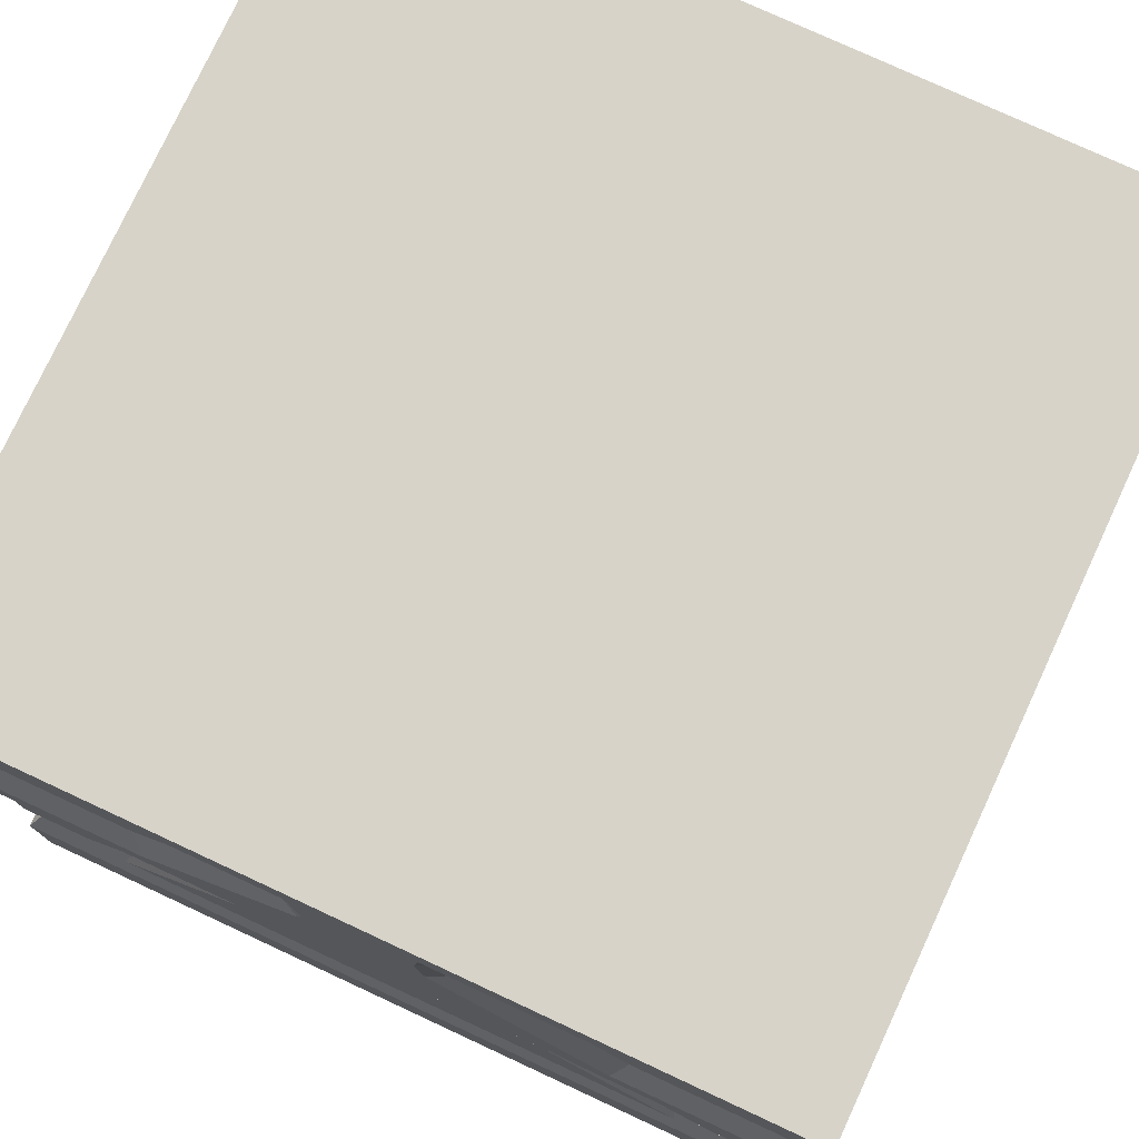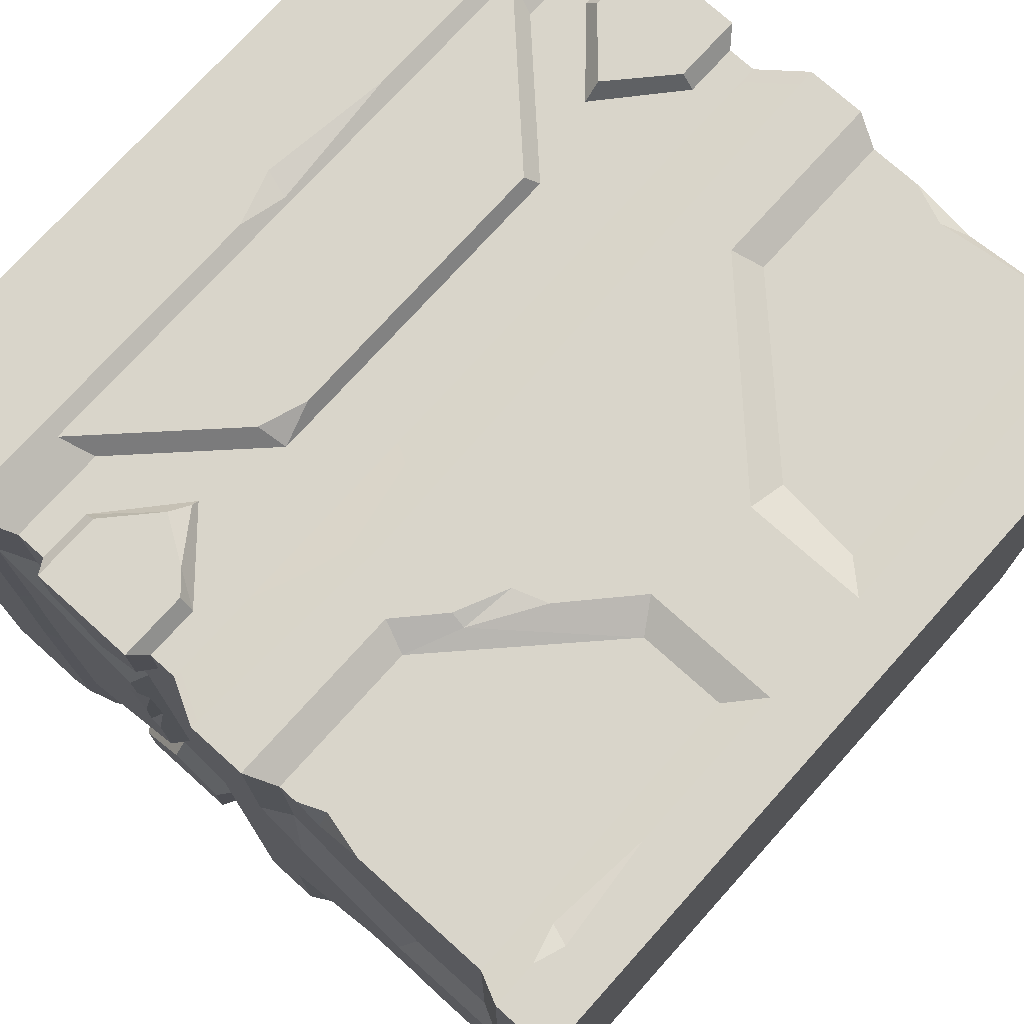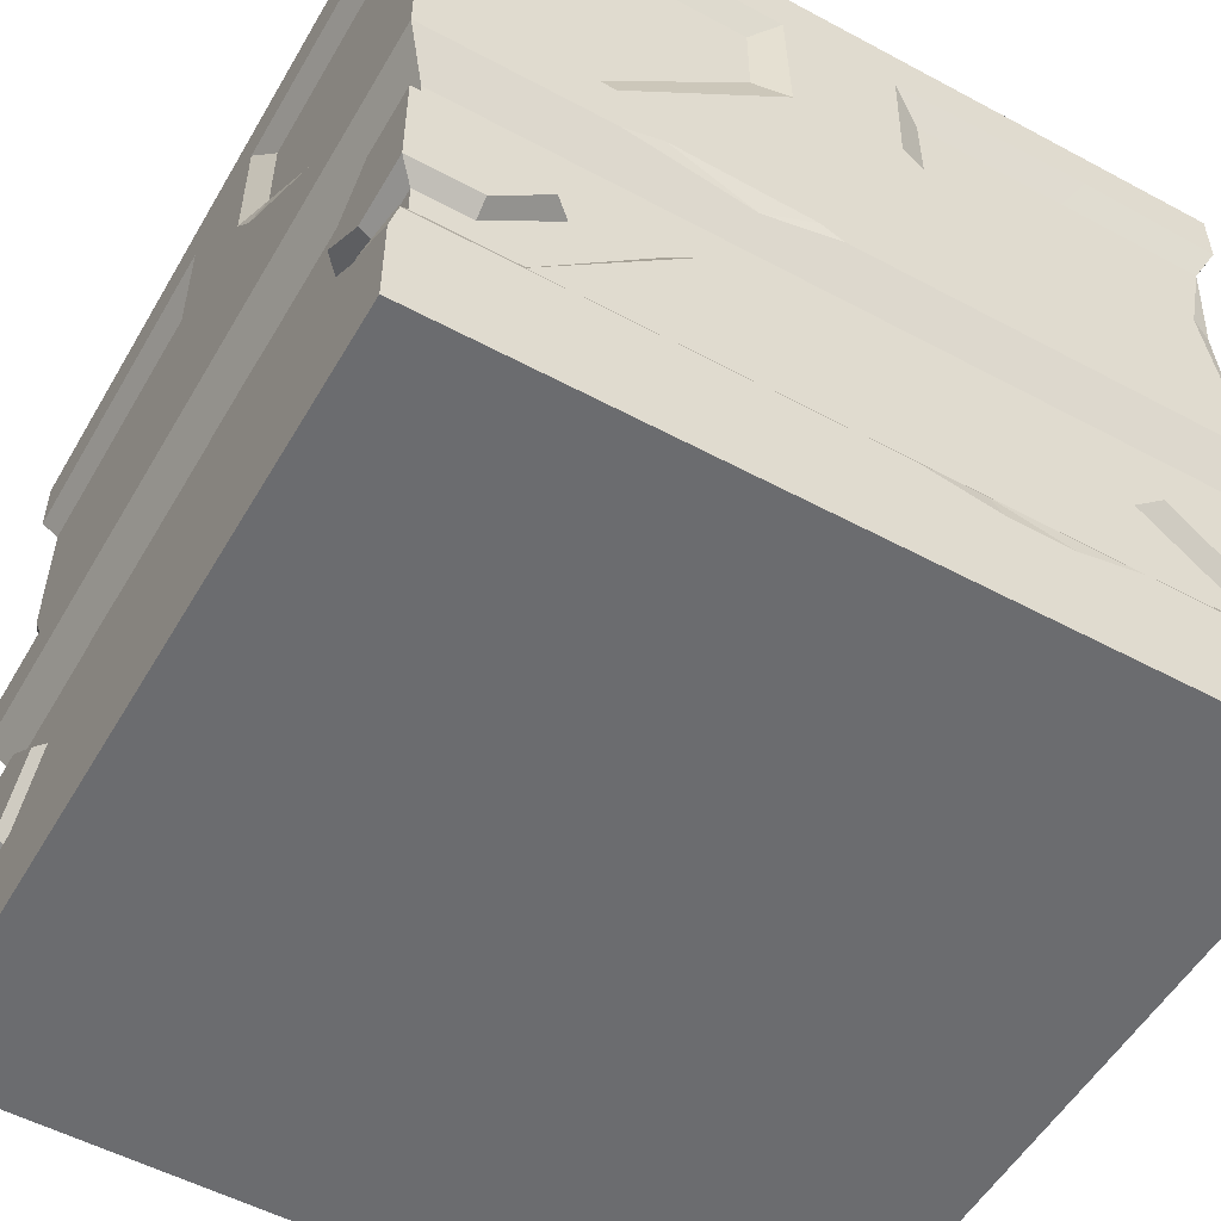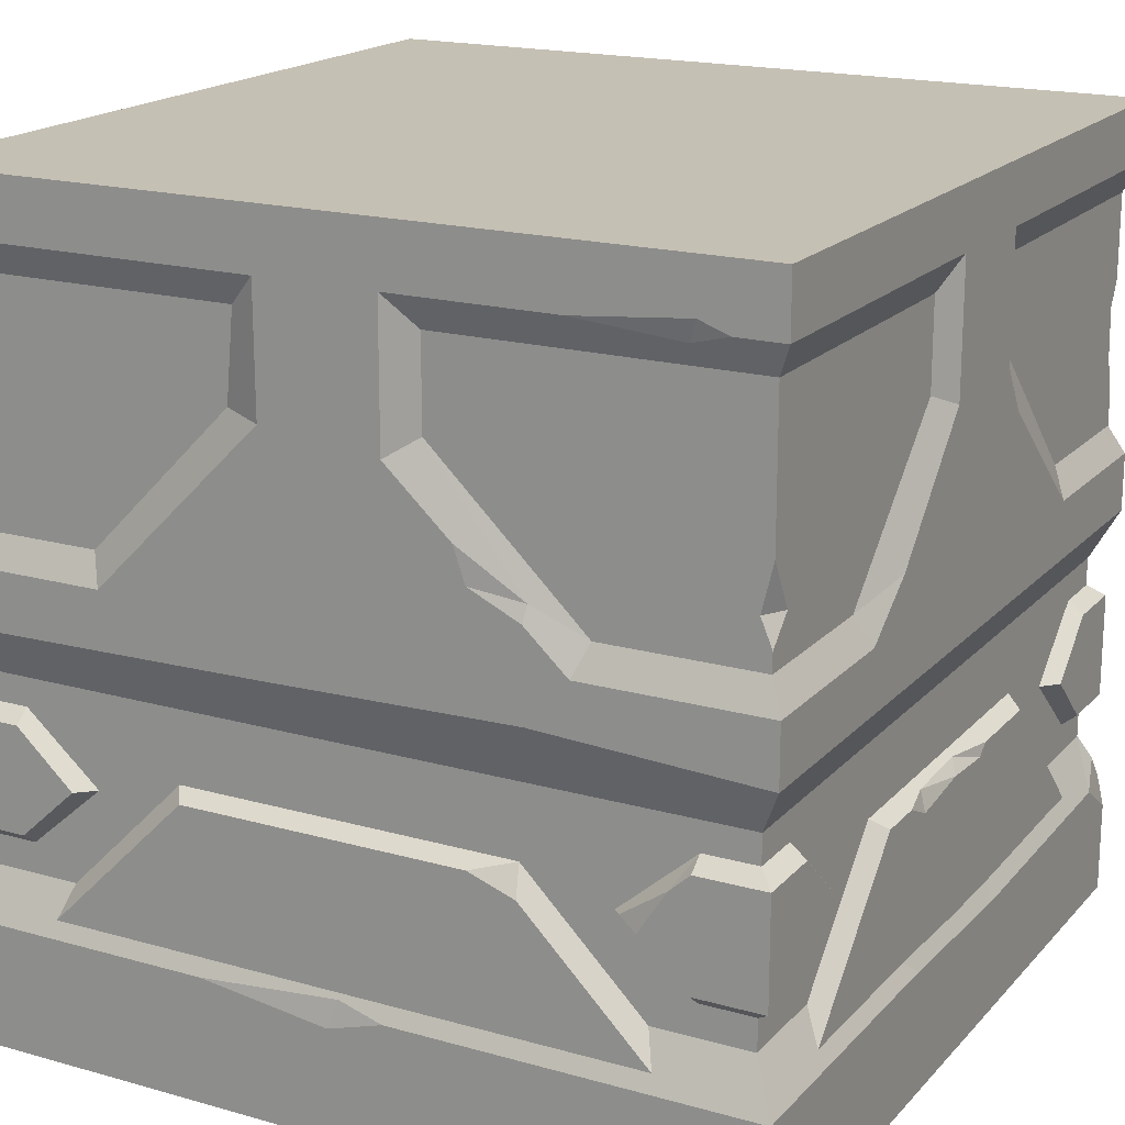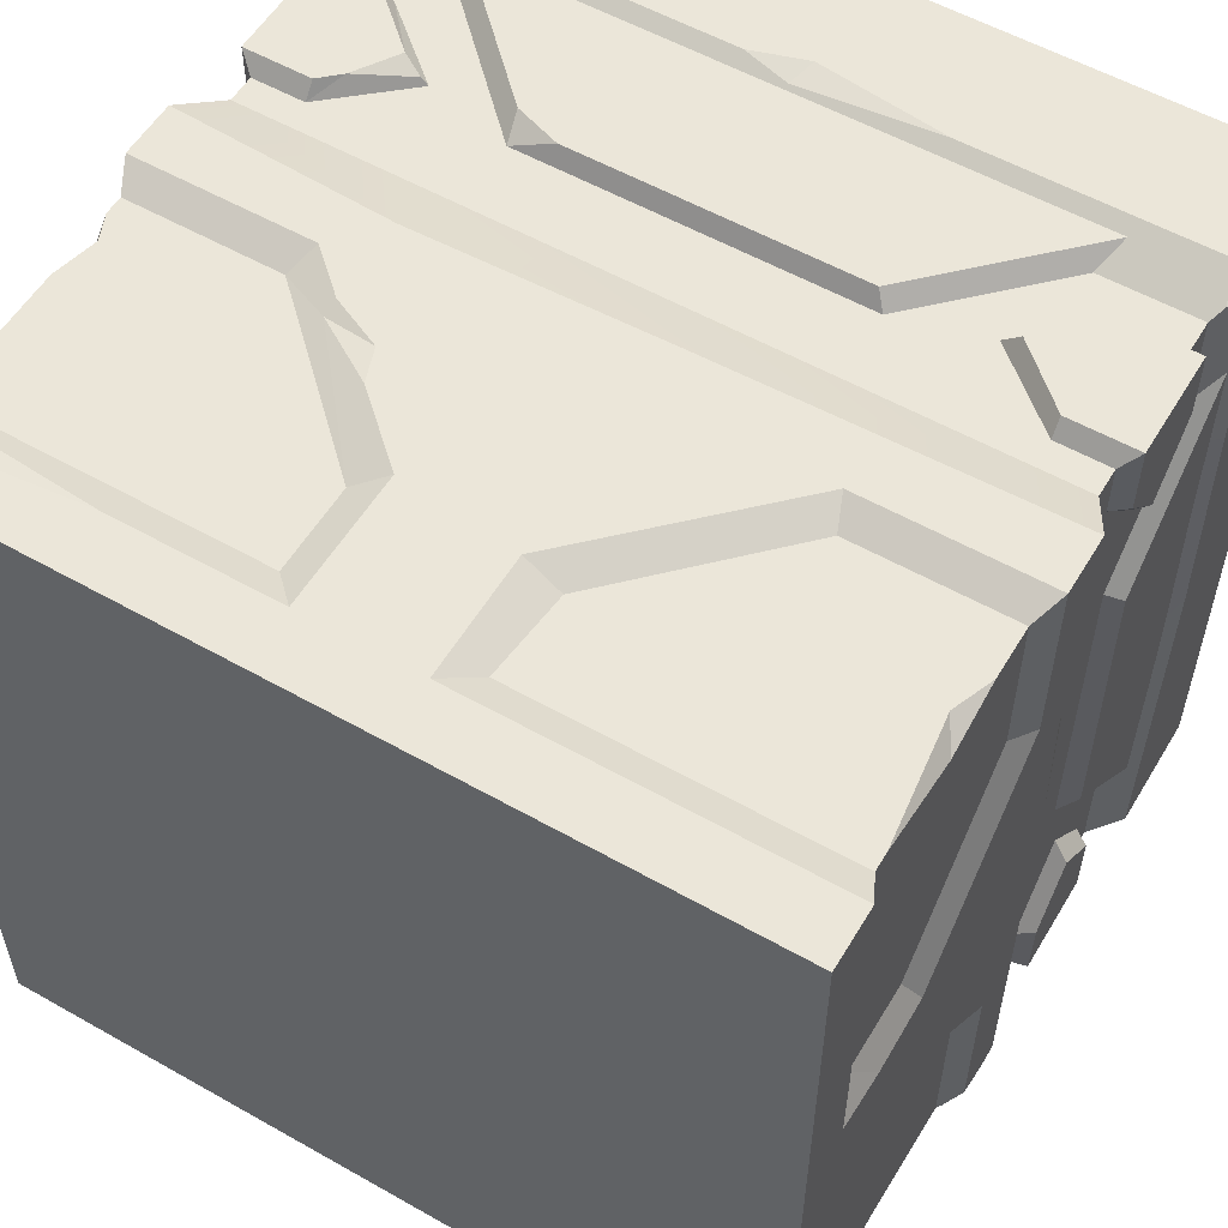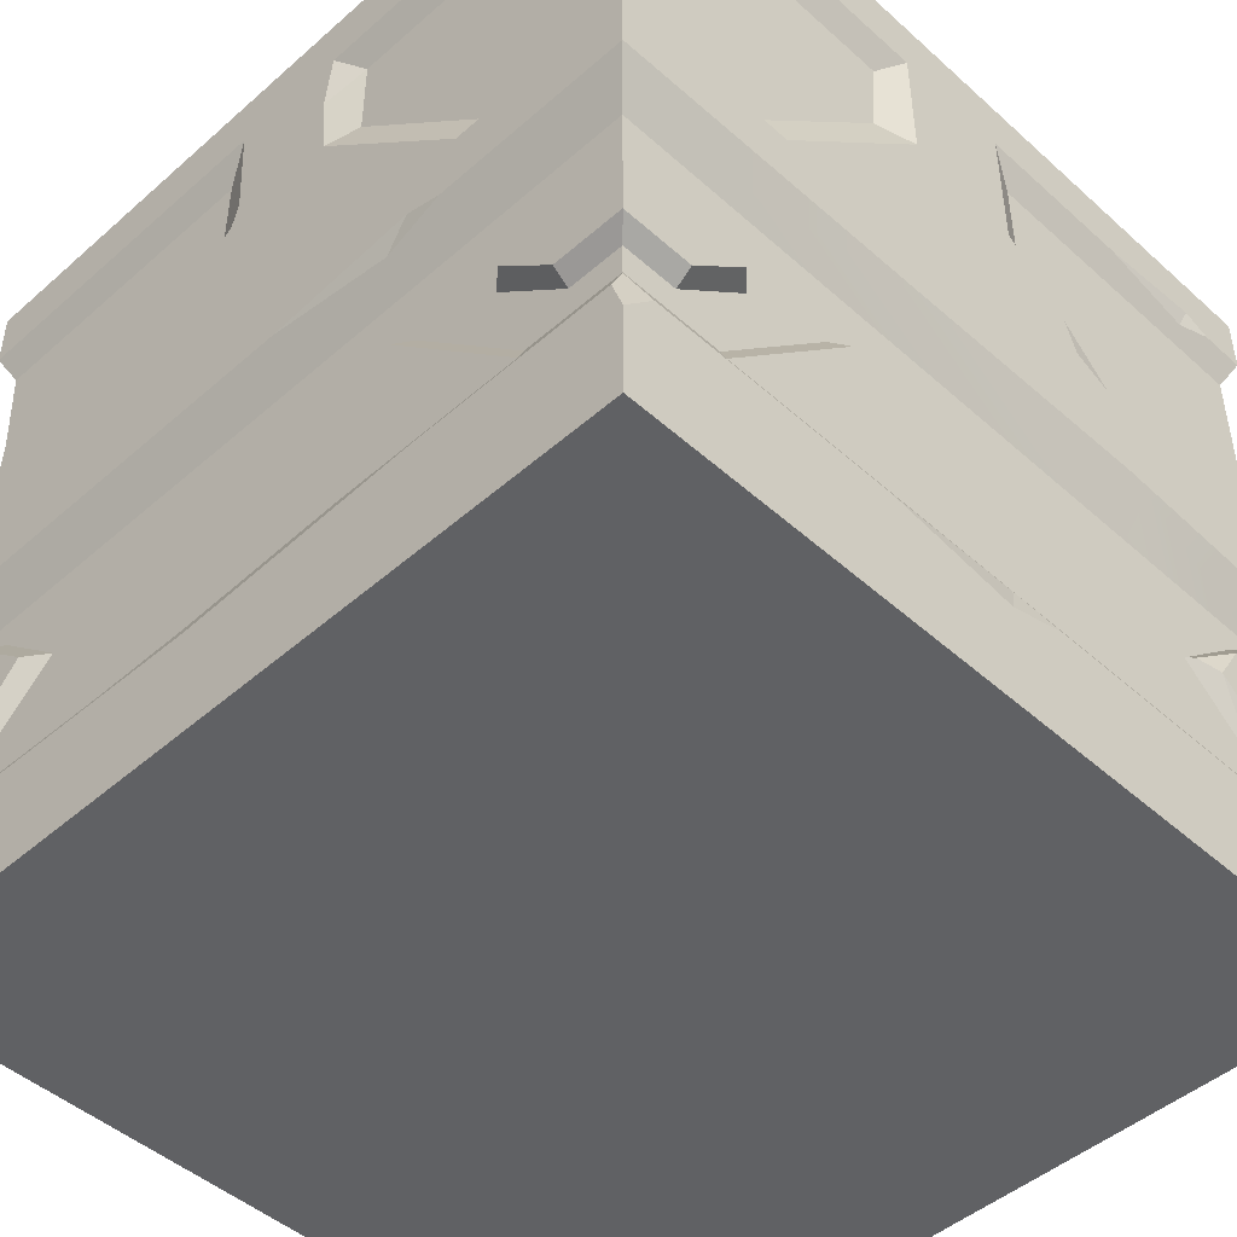
<metadata>
{"format":"obj","ext":"obj","renderer":"f3d","projection":"perspective","resolution":1024,"background":"white","views":[{"elev":77.0,"azim":-65.1,"up":"+Y"},{"elev":74.5,"azim":132.0,"up":"+Z"},{"elev":-53.7,"azim":150.2,"up":"+Y"},{"elev":18.4,"azim":28.5,"up":"+Y"},{"elev":55.9,"azim":-149.3,"up":"+Z"},{"elev":-47.0,"azim":-45.3,"up":"+Y"}]}
</metadata>
<code>
v 443.5 74.99 4.687
v 456.4 74.99 14.54
v 346.8 168 4.687
v 353.2 178.2 14.54
v 453 124 14.54
v 407 164 14.54
v 453 131.7 4.89
v 417.7 164 4.89
v 453 204 14.54
v 453 196.3 4.89
v 495.1 131.7 4.89
v 485.5 124 14.54
v 495.1 196.3 4.89
v 485.5 204 14.54
v 500 0 0
v 500 500 0
v 500 250 0
v 284.2 380.8 0
v 389.4 286 0
v 286 464 0
v 500 286 0
v 500 464 0
v 304.2 392.8 8.8
v 396.8 304.2 8.8
v 304.2 445.8 8.8
v 491.2 304.2 8.8
v 491.2 445.8 8.8
v 485.5 221.4 14.54
v 485.5 105.2 14.54
v 500 56.18 0
v 56.5 74.99 4.687
v 43.62 74.99 14.54
v 153.2 171.7 4.687
v 146.8 178.2 14.54
v 46.99 124 14.54
v 93.03 164 14.54
v 46.99 131.7 4.89
v 82.34 164 4.89
v 46.99 204 14.54
v 46.99 196.3 4.89
v 4.89 131.7 4.89
v 14.54 124 14.54
v 4.89 196.3 4.89
v 14.54 204 14.54
v 0 0 0
v 0 500 0
v 0 250 0
v 215.8 389.3 0
v 110.6 286 0
v 214 464 0
v 0 265.2 0
v 0 464 0
v 195.8 392.8 8.8
v 103.2 304.2 8.8
v 195.8 445.8 8.8
v 8.8 304.2 8.8
v 8.8 445.8 8.8
v 14.54 221.4 14.54
v 14.54 105.2 14.54
v 0 75.87 0
v 495.3 74.99 443.5
v 485.5 74.99 456.4
v 495.3 171.7 346.8
v 485.5 178.2 353.2
v 485.5 124 453
v 485.5 164 407
v 495.1 131.7 453
v 495.1 164 417.7
v 485.5 204 453
v 495.1 196.3 453
v 495.1 131.7 495.1
v 485.5 124 485.5
v 495.1 196.3 495.1
v 485.5 204 485.5
v 500 0 500
v 500 500 500
v 500 250 500
v 500 385.1 286
v 500 286 389.4
v 500 464 286
v 500 286 500
v 500 464 500
v 491.2 392.8 304.2
v 491.2 304.2 396.8
v 491.2 445.8 304.2
v 491.2 304.2 491.2
v 491.2 445.8 491.2
v 485.5 221.4 485.5
v 485.5 105.2 485.5
v 500 75.87 500
v 495.3 74.99 56.5
v 485.5 74.99 43.62
v 495.3 171.7 153.2
v 485.5 178.2 146.8
v 485.5 124 46.99
v 485.5 164 93.03
v 495.1 131.7 46.99
v 495.1 164 82.34
v 485.5 204 46.99
v 495.1 196.3 46.99
v 500 385.1 214
v 500 286 110.6
v 500 464 214
v 491.2 392.8 195.8
v 491.2 304.2 103.2
v 491.2 445.8 195.8
v 56.5 74.99 495.3
v 43.62 74.99 485.5
v 153.2 171.7 495.3
v 146.8 178.2 485.5
v 46.99 124 485.5
v 93.03 164 485.5
v 46.99 131.7 495.1
v 82.34 164 495.1
v 46.99 204 485.5
v 46.99 196.3 495.1
v 4.89 131.7 495.1
v 14.54 124 485.5
v 4.89 196.3 495.1
v 14.54 204 485.5
v 0 0 500
v 0 500 500
v 0 250 500
v 214.2 389.1 500
v 110.6 286 500
v 214 464 500
v 0 286 500
v 0 464 500
v 190.8 392.8 491.2
v 103.2 304.2 491.2
v 195.8 445.8 491.2
v 8.8 304.2 491.2
v 8.8 445.8 491.2
v 14.54 221.4 485.5
v 14.54 105.2 485.5
v 0 75.87 493.2
v 443.5 74.99 495.3
v 456.4 74.99 485.5
v 356.8 161.7 495.3
v 353.2 178.2 485.5
v 453 124 485.5
v 407 164 485.5
v 453 131.7 495.1
v 423.7 158.5 495.1
v 453 204 485.5
v 453 196.3 495.1
v 285.8 381 500
v 389.4 286 500
v 286 464 500
v 304.2 392.8 491.2
v 396.8 304.2 491.2
v 304.2 445.8 491.2
v 4.687 74.99 56.5
v 14.54 74.99 43.62
v 4.687 168.3 152.8
v 14.54 178.2 146.8
v 14.54 124 46.99
v 14.54 164 93.03
v 4.89 131.7 46.99
v 4.89 165.2 77.87
v 14.54 204 46.99
v 4.89 194.8 43.31
v 0 385.1 214
v 0 286 110.6
v 0 464 214
v 8.8 392.8 195.8
v 8.8 304.2 103.2
v 8.8 445.8 195.8
v 4.687 74.99 443.5
v 14.54 74.99 456.4
v 4.687 171.7 346.8
v 14.54 178.2 353.2
v 14.54 124 453
v 14.54 164 407
v 4.89 131.7 453
v 4.89 164 417.7
v 14.54 204 453
v 4.89 196.3 453
v 0 385.1 286
v 0 286 389.4
v 0 464 286
v 8.8 392.8 304.2
v 8.8 304.2 396.8
v 8.8 445.8 304.2
v 500 313.8 352.3
v 500 359 194.9
v 0 427.4 281.8
v 0 400.5 218.2
v 0 250 262.4
v 0 250 380.2
v 0 256.7 357.4
v 3.69 242.8 340.7
v 6.784 300 6.784
v 18.73 286 0
v 0 286 5.173
v 18.38 75.87 500
v 10.02 96.04 490
v 0 55.92 500
v 495.4 75.87 0
v 493.2 89.54 6.79
v 500 75.87 29.85
v 8.8 435.2 491.2
v 8.8 335.7 491.2
v 8.8 376 480.8
v 18.34 360 491.2
v 491.2 359.9 491.2
v 491.2 315.8 491.2
v 484.4 331.9 491.2
v 491.2 331.2 475.6
v 491.2 394.2 8.8
v 491.2 324.8 8.8
v 491.2 347.5 15.33
v 491.2 378.6 16.6
v 480.3 355.5 8.8
v 21.03 387.9 8.8
v 8.8 382.9 13.27
v 328.2 171.7 495.3
v 411.3 164 489.4
v 440.7 185.1 495.1
v 325.4 344.7 500
v 363.6 309.7 500
v 332.6 324.1 500
v 364.7 319.3 496.2
v 386.4 464 500
v 471.4 464 500
v 453.8 470.3 500
v 449.2 457.7 497
v 495.3 171.7 317.4
v 495.3 167.7 253.6
v 495.3 171.7 208.6
v 495.3 162.3 297.6
v 495.3 165.4 217.1
v 489.9 175.3 246.2
v 491.2 174.4 295.2
v 164.8 75.87 500
v 279.7 75.87 500
v 245.8 65.32 500
v 251 82.09 496.9
v 236.9 75.87 0
v 111.1 75.87 0
v 151 66.69 0
v 189.9 67.15 0
v 195.5 81.8 2.946
v 387.4 250 0
v 261.5 250 0
v 362.2 258.9 0
v 275.5 256.2 0
v 308.3 242.6 3.755
v 14.54 105.2 390.3
v 0 75.87 373.5
v 14.54 105.2 205.5
v 0 69.98 223.7
v 87.87 467.3 0
v 100.5 445.8 8.8
v 485.5 105.2 345.6
v 500 75.34 309.9
v 500 71.46 199.3
v 485.5 105.2 190.5
v 388.7 221.4 485.5
v 364.1 257.1 500
v 170.2 221.4 485.5
v 211.1 253.5 500
f 1 3 4 2
f 10 9 14 13
f 11 12 5 7
f 7 10 13 11
f 5 6 8 7
f 6 9 10 8
f 7 8 10
f 25 27 23
f 24 23 27 210
f 210 214 24
f 24 214 211 26
f 20 16 22
f 19 18 23 24
f 18 20 25 23
f 25 20 22 27
f 21 19 24 26
f 17 19 21
f 31 32 34 33
f 40 43 44 39
f 41 37 35 42
f 37 41 43 40
f 35 37 38 36
f 36 38 40 39
f 37 40 38
f 215 57 254 53
f 215 53 54 56
f 46 253 52
f 49 54 53 48
f 48 53 55 50
f 253 254 57 52
f 51 193 194
f 47 51 194 49
f 20 50 46 16
f 18 48 50 20
f 19 49 48 18
f 19 17 244 246
f 245 47 49 247
f 49 19 246 247
f 58 47 245 248
f 244 17 28 248
f 28 58 248
f 29 59 58 28
f 30 199 200
f 15 45 30
f 199 30 45 239
f 239 45 242
f 242 45 241
f 240 241 45 60
f 3 33 34 4
f 1 31 33 3
f 61 63 64 62
f 70 69 74 73
f 71 72 65 67
f 67 70 73 71
f 65 66 68 67
f 66 69 70 68
f 67 68 70
f 85 87 83
f 84 83 87 206
f 206 209 84
f 207 86 84 209
f 80 76 82
f 84 185 78 83
f 78 80 85 83
f 85 80 82 87
f 81 79 84 86
f 77 79 81
f 91 92 94 93
f 100 13 14 99
f 11 97 95 12
f 97 11 13 100
f 95 97 98 96
f 96 98 100 99
f 97 100 98
f 105 26 211 212
f 210 27 106 104
f 210 104 213
f 212 213 104 105
f 103 22 16
f 186 104 101
f 101 104 106 103
f 106 27 22 103
f 21 26 105 102
f 17 21 102
f 80 103 16 76
f 78 101 103 80
f 185 186 101 78
f 77 17 102 79
f 88 28 17 77
f 88 255 258 28
f 255 256 257 258
f 200 29 201
f 256 75 15 257
f 15 30 201
f 231 234 228
f 63 61 91 231
f 91 93 230 232
f 228 63 231
f 229 231 91 232
f 107 109 110 108
f 116 115 120 119
f 117 118 111 113
f 113 116 119 117
f 111 112 114 113
f 112 115 116 114
f 113 114 116
f 129 131 133 130
f 130 133 202 205
f 130 205 203 132
f 126 122 128
f 125 124 129 130
f 124 126 131 129
f 131 126 128 133
f 127 125 130 132
f 123 125 127
f 137 138 140 139
f 146 73 74 145
f 71 143 141 72
f 143 71 73 146
f 219 218 144
f 151 86 207 208
f 206 87 152 150
f 208 206 150 151
f 76 149 224 226
f 76 226 225 82
f 221 148 151 223
f 150 147 220 223
f 151 150 223
f 147 150 152 149
f 224 149 152 87
f 224 87 227
f 225 227 87 82
f 81 86 151 148
f 77 81 148
f 126 149 76 122
f 124 147 149 126
f 125 148 221 222
f 222 220 125
f 125 220 147 124
f 123 262 125
f 134 261 262 123
f 135 261 134
f 136 196 197
f 198 121 75 196
f 235 196 75 237
f 236 237 75 90
f 109 217 140 110
f 109 107 137 217
f 137 139 217
f 153 155 156 154
f 162 161 44 43
f 41 42 157 159
f 159 162 43 41
f 157 158 160 159
f 158 161 162 160
f 159 160 162
f 168 57 216 166
f 167 166 216 56
f 165 46 52
f 164 163 166 167
f 163 188 166
f 168 165 52 57
f 51 195 193
f 47 164 195 51
f 169 170 172 171
f 178 119 120 177
f 117 175 173 118
f 175 117 119 178
f 173 175 176 174
f 174 176 178 177
f 175 178 176
f 132 203 183
f 133 184 202
f 204 202 184 182
f 183 203 204 182
f 181 128 122
f 180 183 182 179
f 179 182 184 187
f 184 133 128 181
f 127 132 183 180
f 123 127 180
f 165 181 122 46
f 163 179 187 188
f 164 180 179 163
f 47 189 164
f 180 164 189 191
f 190 123 180 191
f 134 123 190 192
f 189 47 58 134
f 189 134 192
f 134 249 135
f 249 250 136 197
f 249 197 135
f 250 121 198 136
f 155 171 172 156
f 153 169 171 155
f 46 122 76 16
f 45 15 75 121
f 79 185 84
f 79 102 186 185
f 102 105 104 186
f 187 184 181
f 188 187 181 165
f 166 188 165 168
f 189 192 191
f 191 192 190
f 54 49 194 193
f 56 54 193
f 195 164 167 193
f 56 193 167
f 236 90 89 238
f 197 196 235 135
f 89 135 235 238
f 198 196 136
f 240 60 59 29
f 240 29 243
f 239 243 29 200
f 199 239 200
f 200 201 30
f 202 204 205
f 205 204 203
f 206 208 209
f 209 208 207
f 212 214 213
f 211 214 212
f 213 214 210
f 57 215 216
f 216 215 56
f 140 217 139
f 218 142 141 144
f 141 143 144
f 143 146 219 144
f 145 142 218 219
f 219 146 145
f 222 223 220
f 221 223 222
f 226 227 225
f 224 227 226
f 64 63 228 234
f 230 93 94 233
f 94 64 234 233
f 229 233 234
f 229 234 231
f 230 233 232
f 232 233 229
f 237 238 235
f 236 238 237
f 241 243 242
f 240 243 241
f 242 243 239
f 246 248 247
f 244 248 246
f 247 248 245
f 58 251 249 134
f 251 252 250 249
f 252 45 121 250
f 59 251 58
f 59 60 252 251
f 60 45 252
f 50 253 46
f 55 254 253 50
f 53 254 55
f 89 255 88
f 89 90 256 255
f 90 75 256
f 257 15 201
f 258 257 201 29
f 28 258 29
f 259 89 88
f 260 259 88 77
f 148 260 77
f 135 89 259 261
f 262 261 259 260
f 125 262 260 148

</code>
